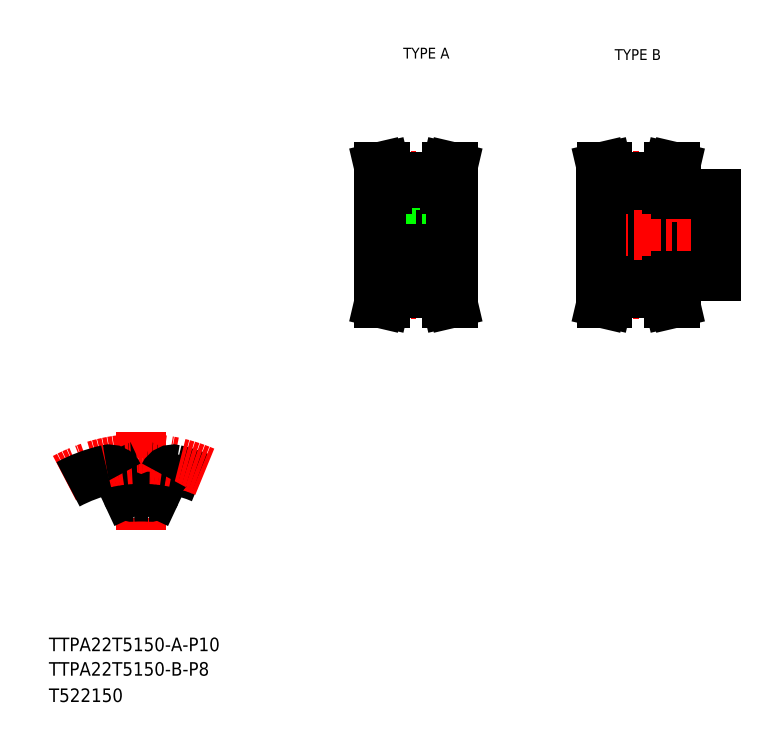
<metadata>
{"format":"dxf","ext":"dxf","renderer":"ezdxf+matplotlib","layout":"modelspace","background":"white","min_lineweight":24,"dpi":150}
</metadata>
<code>
0
SECTION
2
ENTITIES
0
TEXT
8
0
10
10
20
25
30
0
40
4
1
TTPA22T5150-A-P10
0
TEXT
8
0
10
10
20
10
30
0
40
4
1
T522150
0
TEXT
8
0
10
114.6
20
199.9
30
0
40
3.2
1
TYPE A
0
TEXT
8
0
10
177
20
199.5
30
0
40
3.2
1
TYPE B
0
LINE
8
CENTER
10
37.25
20
89.82
30
0
11
37.25
21
60.91
31
0
0
LINE
8
0
10
32.91
20
71.74
30
0
11
30.52
21
76.87
31
0
0
LINE
8
0
10
41.59
20
71.74
30
0
11
43.98
21
76.87
31
0
0
ARC
8
0
10
37.25
20
34.04
30
0
40
36.62
50
86.25
51
93.75
0
ARC
8
0
10
37.25
20
34.04
30
0
40
45.62
50
67.16
51
77.19
0
ARC
8
CENTER
10
37.25
20
34.04
30
0
40
47.75
50
66.87
51
118.3
0
ARC
8
0
10
37.25
20
34.04
30
0
40
45.62
50
102.8
51
118.2
0
ARC
8
0
10
27.8
20
75.6
30
0
40
3
50
25
51
102.8
0
ARC
8
0
10
46.7
20
75.6
30
0
40
3
50
77.19
51
155
0
ARC
8
0
10
34.72
20
72.58
30
0
40
2
50
205
51
273.8
0
ARC
8
0
10
39.78
20
72.58
30
0
40
2
50
266.2
51
335
0
TEXT
8
0
10
10
20
17.76
30
0
40
4
1
TTPA22T5150-B-P8
0
LINE
8
CENTER
10
104.3
20
147.8
30
0
11
132.3
21
147.8
31
0
0
LINE
8
0
10
115.3
20
163.2
30
0
11
115.3
21
158.3
31
0
0
LINE
8
0
10
121.3
20
163.2
30
0
11
121.3
21
158.3
31
0
0
LINE
8
0
10
107.3
20
147.8
30
0
11
107.3
21
161.3
31
0
0
LINE
8
0
10
129.3
20
147.8
30
0
11
129.3
21
161.3
31
0
0
LINE
8
CENTER
10
118.3
20
165.3
30
0
11
118.3
21
147.8
31
0
0
LINE
8
0
10
126.8
20
134.3
30
0
11
126.8
21
130.7
31
0
0
LINE
8
0
10
128.4
20
134.3
30
0
11
128.4
21
130.9
31
0
0
LINE
8
0
10
108.2
20
134.3
30
0
11
108.2
21
130.9
31
0
0
LINE
8
0
10
109.8
20
134.3
30
0
11
109.8
21
130.7
31
0
0
LINE
8
CENTER
10
107.3
20
130.3
30
0
11
129.3
21
130.3
31
0
0
LINE
8
0
10
109.8
20
130.7
30
0
11
109.1
21
127.8
31
0
0
LINE
8
0
10
108.2
20
130.9
30
0
11
107.5
21
127.8
31
0
0
LINE
8
0
10
109.1
20
127.8
30
0
11
107.5
21
127.8
31
0
0
LINE
8
0
10
126.8
20
130.7
30
0
11
127.5
21
127.8
31
0
0
LINE
8
0
10
127.5
20
127.8
30
0
11
129.1
21
127.8
31
0
0
LINE
8
0
10
128.4
20
130.9
30
0
11
129.1
21
127.8
31
0
0
LINE
8
0
10
109.8
20
130.7
30
0
11
126.8
21
130.7
31
0
0
LINE
8
0
10
129.3
20
147.8
30
0
11
129.3
21
134.3
31
0
0
LINE
8
0
10
107.3
20
147.8
30
0
11
107.3
21
134.3
31
0
0
LINE
8
0
10
107.3
20
141.8
30
0
11
129.3
21
141.8
31
0
0
LINE
8
0
10
107.3
20
134.3
30
0
11
109.8
21
134.3
31
0
0
LINE
8
0
10
129.3
20
134.3
30
0
11
126.8
21
134.3
31
0
0
LINE
8
0
10
109.8
20
132.5
30
0
11
126.8
21
132.5
31
0
0
LINE
8
0
10
107.3
20
153.8
30
0
11
129.3
21
153.8
31
0
0
LINE
8
0
10
116.3
20
158.3
30
0
11
116.3
21
153.8
31
0
0
LINE
8
0
10
116.7
20
158.3
30
0
11
116.7
21
153.8
31
0
0
LINE
8
0
10
119.9
20
158.3
30
0
11
119.9
21
153.8
31
0
0
LINE
8
0
10
120.3
20
158.3
30
0
11
120.3
21
153.8
31
0
0
LINE
8
0
10
115.3
20
158.3
30
0
11
121.3
21
158.3
31
0
0
LINE
8
0
10
109.8
20
165
30
0
11
109.1
21
167.8
31
0
0
LINE
8
0
10
108.2
20
164.8
30
0
11
107.5
21
167.8
31
0
0
LINE
8
0
10
128.4
20
164.8
30
0
11
129.1
21
167.8
31
0
0
LINE
8
0
10
126.8
20
165
30
0
11
127.5
21
167.8
31
0
0
LINE
8
0
10
107.3
20
161.3
30
0
11
109.8
21
161.3
31
0
0
LINE
8
CENTER
10
107.3
20
165.3
30
0
11
129.3
21
165.3
31
0
0
LINE
8
0
10
108.2
20
161.3
30
0
11
108.2
21
164.8
31
0
0
LINE
8
0
10
109.8
20
161.3
30
0
11
109.8
21
165
31
0
0
LINE
8
0
10
109.8
20
165
30
0
11
126.8
21
165
31
0
0
LINE
8
0
10
128.4
20
161.3
30
0
11
128.4
21
164.8
31
0
0
LINE
8
0
10
126.8
20
161.3
30
0
11
126.8
21
165
31
0
0
LINE
8
0
10
129.3
20
161.3
30
0
11
126.8
21
161.3
31
0
0
LINE
8
0
10
109.8
20
163.2
30
0
11
126.8
21
163.2
31
0
0
LINE
8
0
10
109.1
20
167.8
30
0
11
107.5
21
167.8
31
0
0
LINE
8
0
10
127.5
20
167.8
30
0
11
129.1
21
167.8
31
0
0
LINE
8
0
10
172.9
20
141.8
30
0
11
206.9
21
141.8
31
0
0
LINE
8
0
10
194.9
20
135.8
30
0
11
206.9
21
135.8
31
0
0
LINE
8
0
10
194.9
20
159.8
30
0
11
206.9
21
159.8
31
0
0
LINE
8
0
10
172.9
20
153.8
30
0
11
206.9
21
153.8
31
0
0
LINE
8
CENTER
10
169.9
20
147.8
30
0
11
209.9
21
147.8
31
0
0
LINE
8
0
10
192.4
20
165
30
0
11
193.1
21
167.8
31
0
0
LINE
8
0
10
194
20
164.8
30
0
11
194.8
21
167.8
31
0
0
LINE
8
0
10
173.8
20
164.8
30
0
11
173.1
21
167.8
31
0
0
LINE
8
0
10
175.4
20
165
30
0
11
174.8
21
167.8
31
0
0
LINE
8
0
10
172.9
20
147.8
30
0
11
172.9
21
134.3
31
0
0
LINE
8
0
10
175.4
20
134.3
30
0
11
175.4
21
130.7
31
0
0
LINE
8
0
10
173.8
20
134.3
30
0
11
173.8
21
130.9
31
0
0
LINE
8
0
10
194
20
134.3
30
0
11
194
21
130.9
31
0
0
LINE
8
0
10
192.4
20
134.3
30
0
11
192.4
21
130.7
31
0
0
LINE
8
0
10
175.4
20
130.7
30
0
11
174.8
21
127.8
31
0
0
LINE
8
CENTER
10
172.9
20
130.3
30
0
11
194.9
21
130.3
31
0
0
LINE
8
0
10
173.8
20
130.9
30
0
11
173.1
21
127.8
31
0
0
LINE
8
0
10
174.8
20
127.8
30
0
11
173.1
21
127.8
31
0
0
LINE
8
0
10
194
20
130.9
30
0
11
194.8
21
127.8
31
0
0
LINE
8
0
10
192.4
20
130.7
30
0
11
193.1
21
127.8
31
0
0
LINE
8
0
10
175.4
20
130.7
30
0
11
192.4
21
130.7
31
0
0
LINE
8
0
10
175.4
20
132.5
30
0
11
192.4
21
132.5
31
0
0
LINE
8
0
10
193.1
20
127.8
30
0
11
194.8
21
127.8
31
0
0
LINE
8
0
10
172.9
20
134.3
30
0
11
175.4
21
134.3
31
0
0
LINE
8
0
10
194.9
20
134.3
30
0
11
192.4
21
134.3
31
0
0
LINE
8
0
10
194.9
20
135.8
30
0
11
194.9
21
134.3
31
0
0
LINE
8
0
10
197.9
20
159.8
30
0
11
197.9
21
153.8
31
0
0
LINE
8
0
10
198.3
20
159.8
30
0
11
198.3
21
153.8
31
0
0
LINE
8
0
10
201.6
20
159.8
30
0
11
201.6
21
153.8
31
0
0
LINE
8
0
10
201.9
20
159.8
30
0
11
201.9
21
153.8
31
0
0
LINE
8
CENTER
10
199.9
20
162.8
30
0
11
199.9
21
150.8
31
0
0
LINE
8
0
10
172.9
20
147.8
30
0
11
172.9
21
161.3
31
0
0
LINE
8
CENTER
10
172.9
20
165.3
30
0
11
194.9
21
165.3
31
0
0
LINE
8
0
10
172.9
20
161.3
30
0
11
175.4
21
161.3
31
0
0
LINE
8
0
10
173.8
20
161.3
30
0
11
173.8
21
164.8
31
0
0
LINE
8
0
10
194.9
20
159.8
30
0
11
194.9
21
161.3
31
0
0
LINE
8
0
10
175.4
20
163.2
30
0
11
192.4
21
163.2
31
0
0
LINE
8
0
10
194.9
20
161.3
30
0
11
192.4
21
161.3
31
0
0
LINE
8
0
10
192.4
20
161.3
30
0
11
192.4
21
165
31
0
0
LINE
8
0
10
194
20
161.3
30
0
11
194
21
164.8
31
0
0
LINE
8
0
10
175.4
20
165
30
0
11
192.4
21
165
31
0
0
LINE
8
0
10
175.4
20
161.3
30
0
11
175.4
21
165
31
0
0
LINE
8
0
10
174.8
20
167.8
30
0
11
173.1
21
167.8
31
0
0
LINE
8
0
10
193.1
20
167.8
30
0
11
194.8
21
167.8
31
0
0
LINE
8
0
10
206.9
20
135.8
30
0
11
206.9
21
147.8
31
0
0
LINE
8
0
10
206.9
20
159.8
30
0
11
206.9
21
147.8
31
0
0
ENDSEC
0
EOF

</code>
